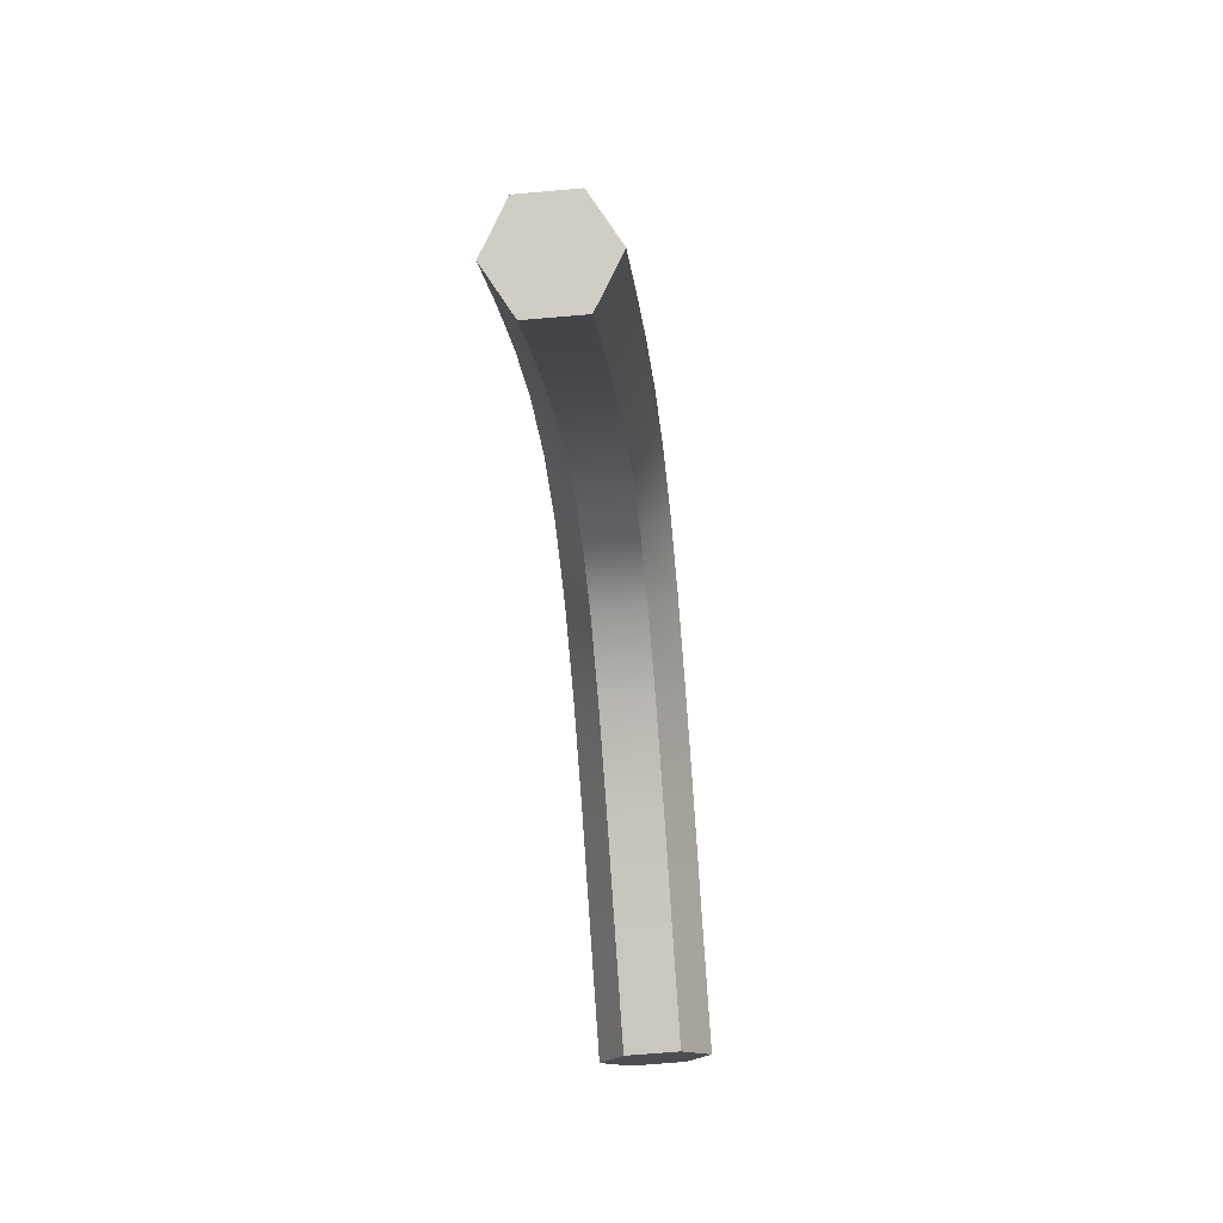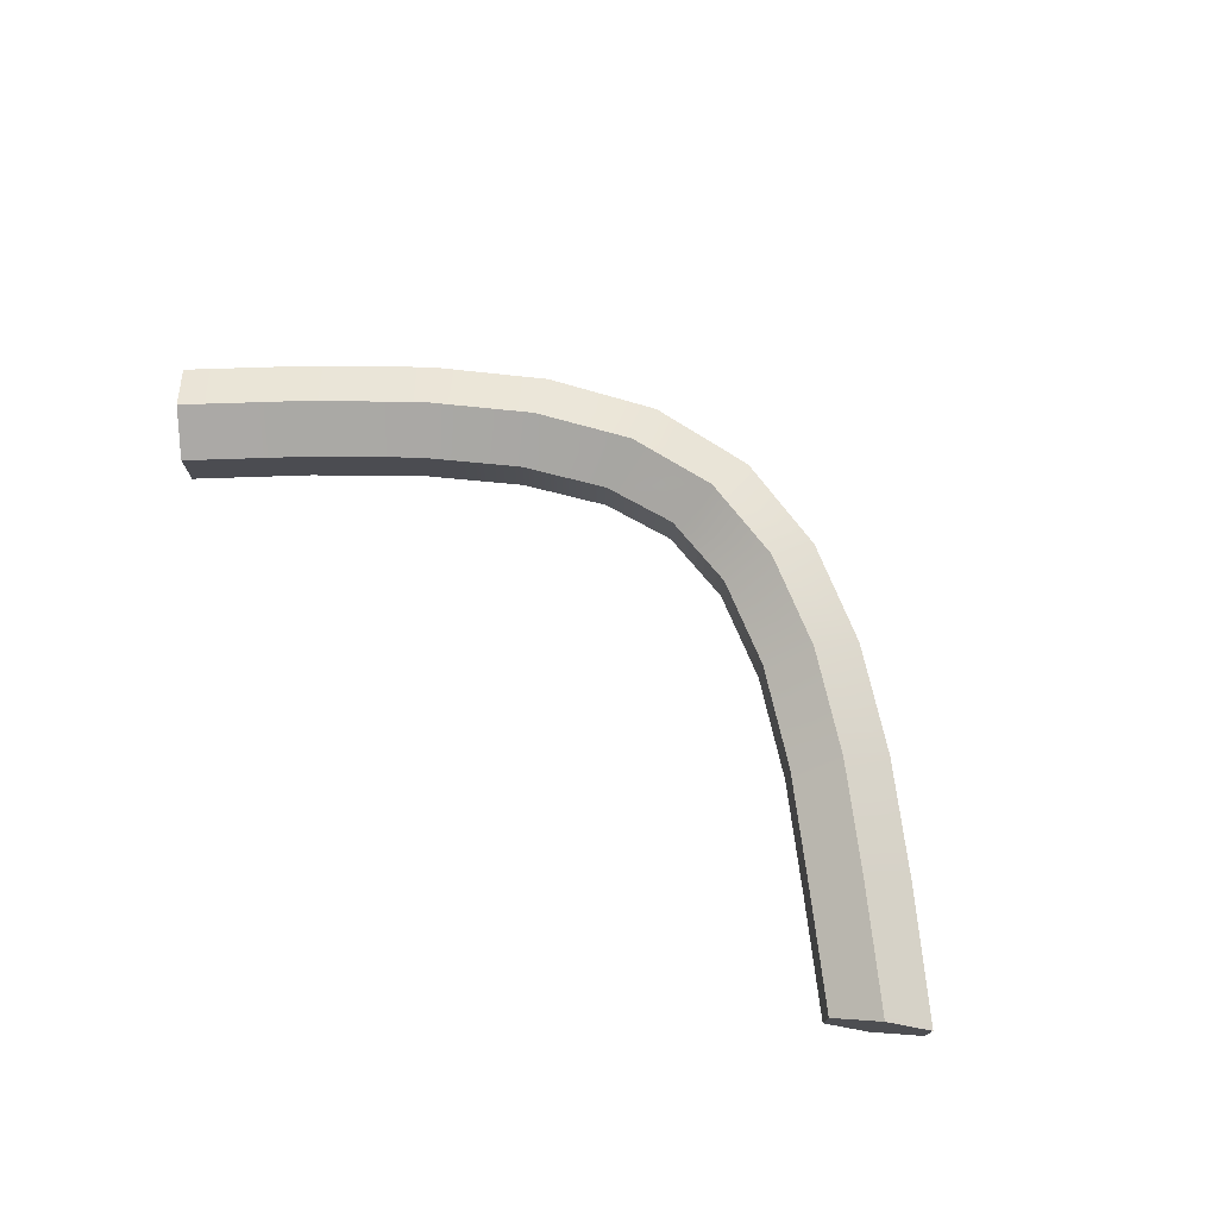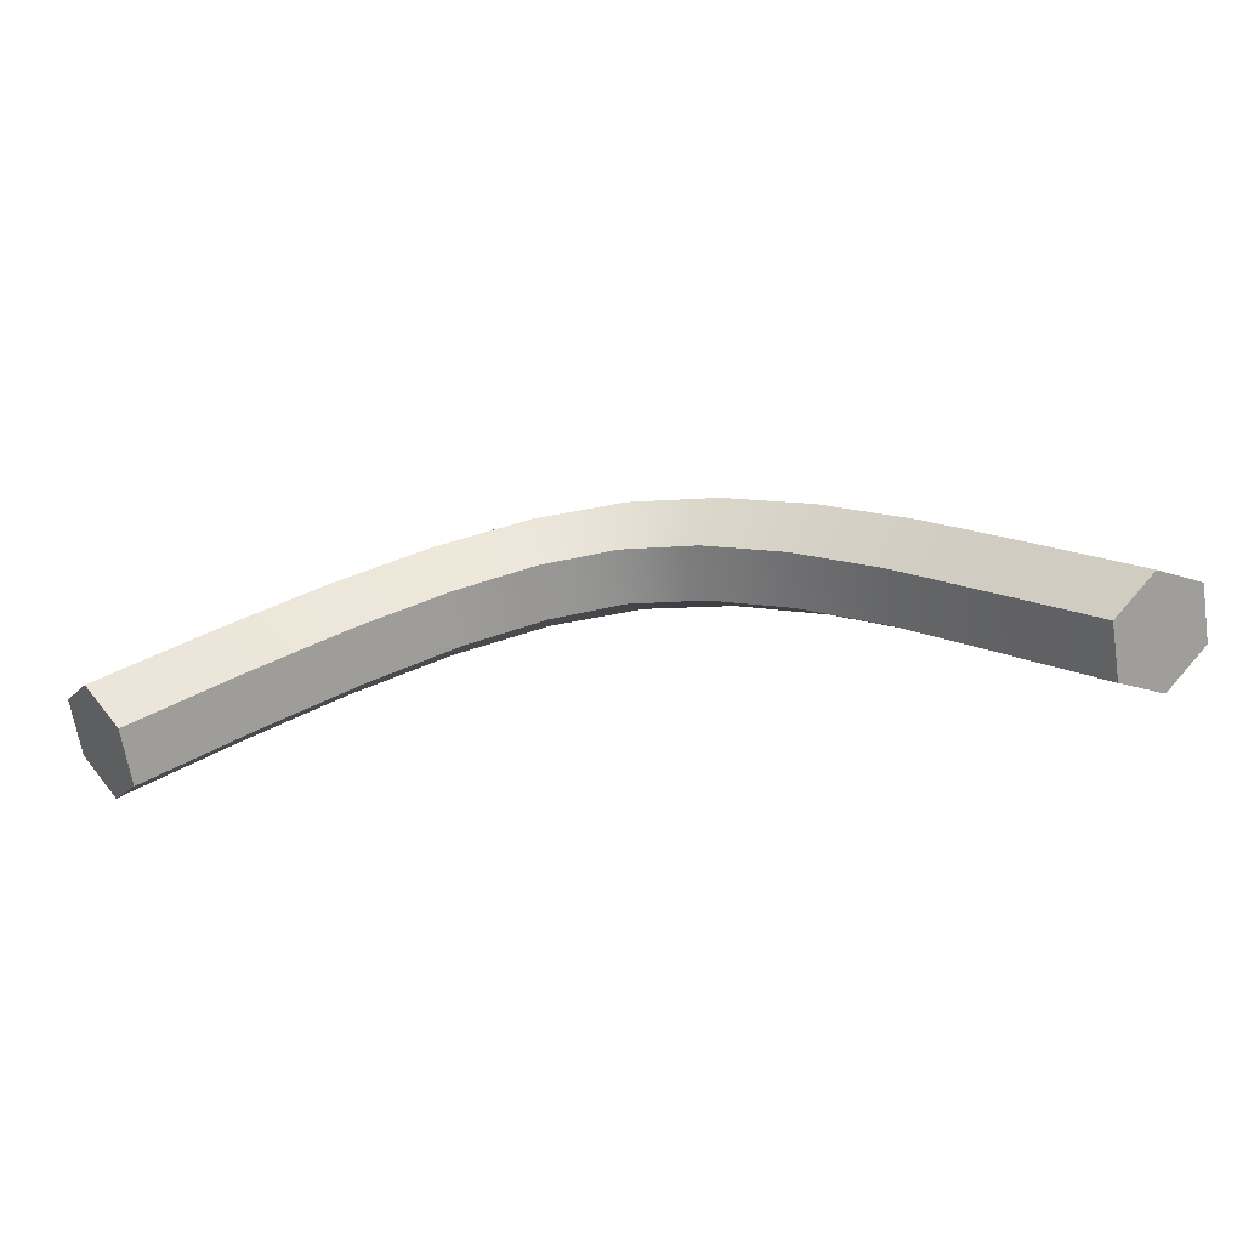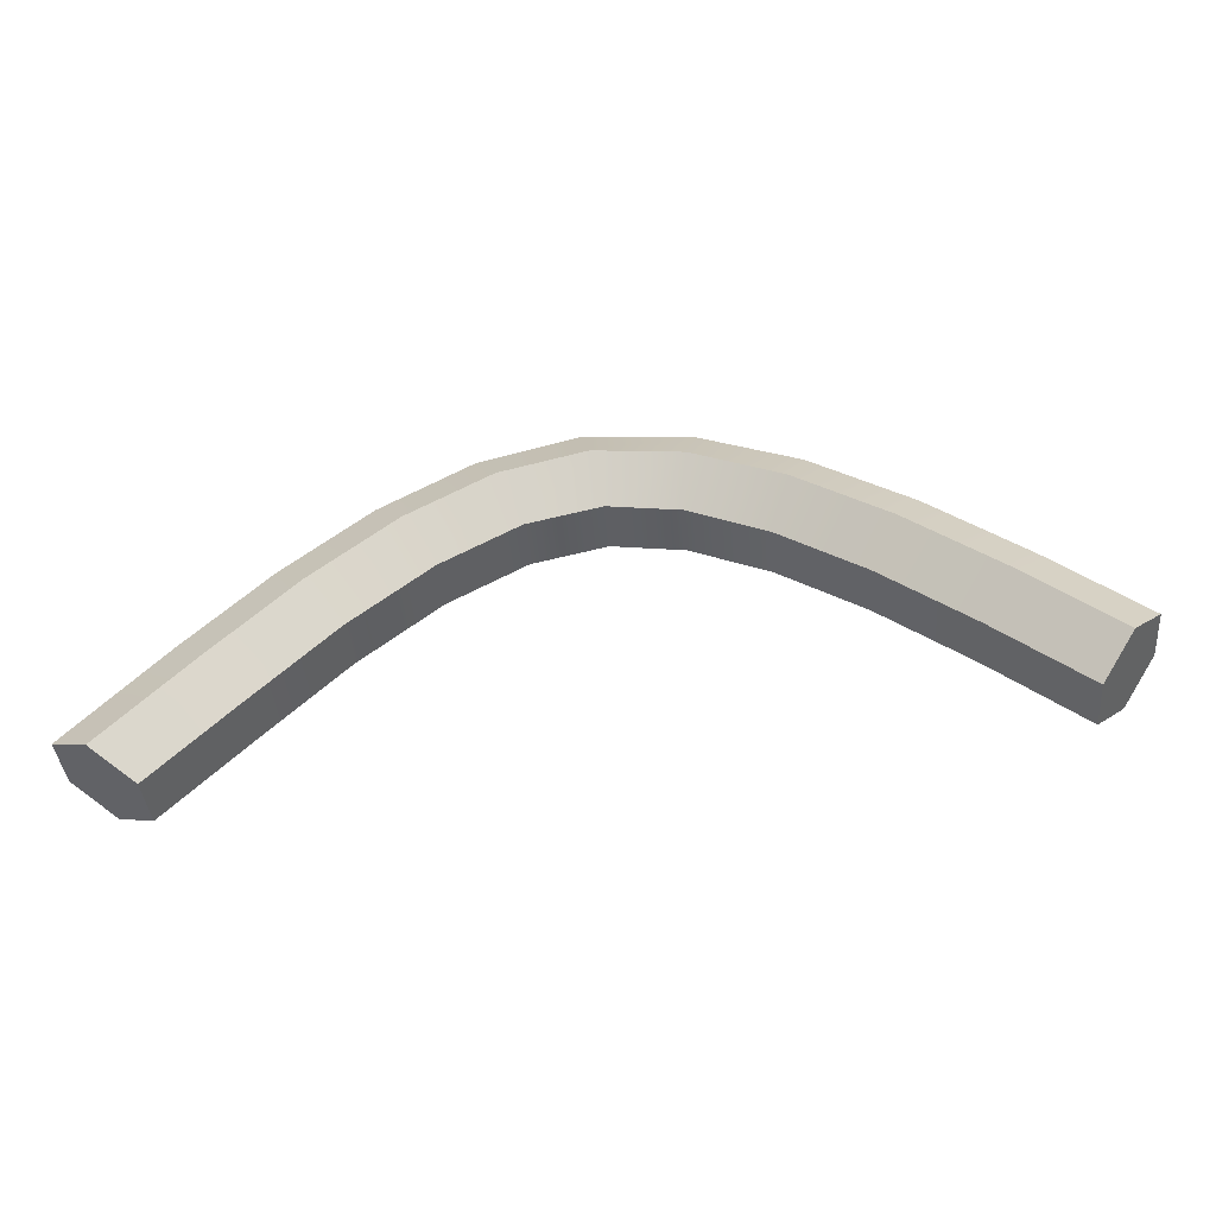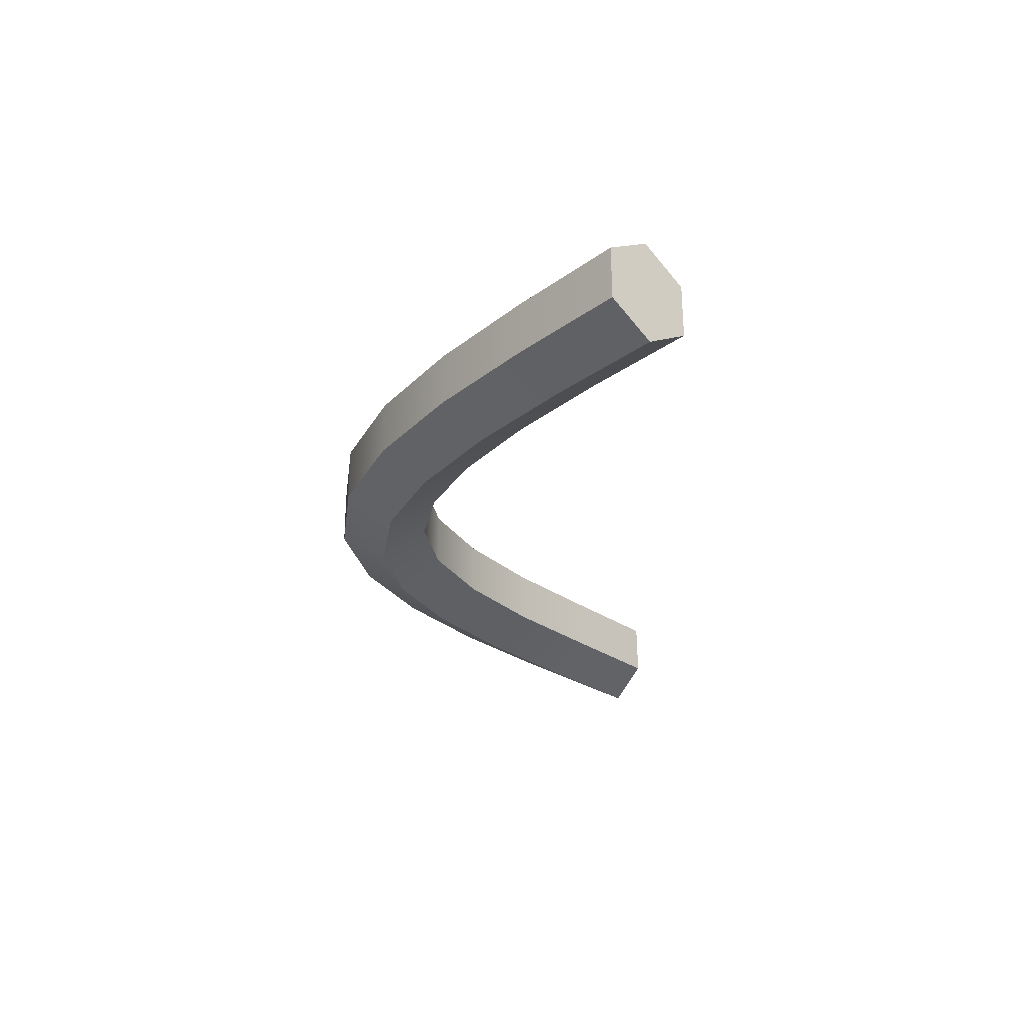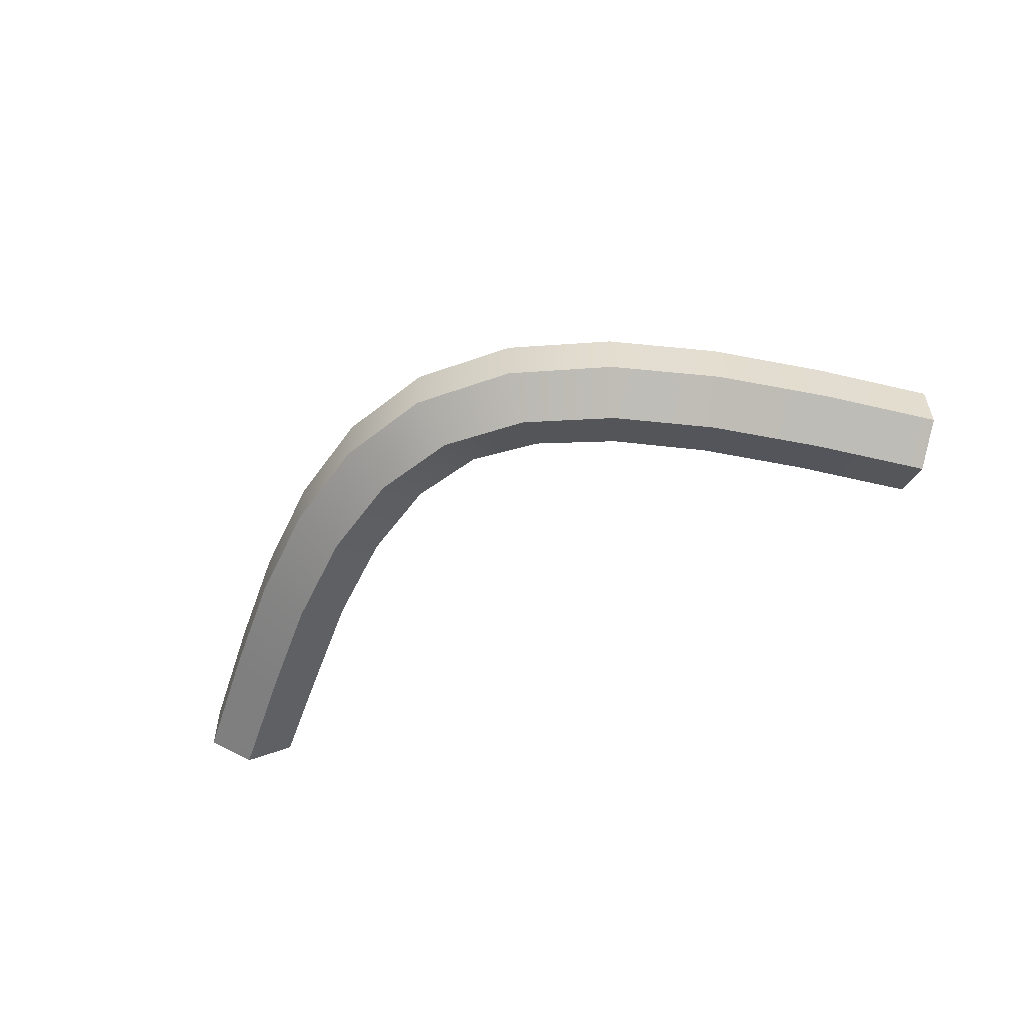
<metadata>
{"format":"obj","ext":"obj","renderer":"f3d","projection":"perspective","resolution":1024,"background":"white","views":[{"elev":-47.4,"azim":95.6,"up":"+Z"},{"elev":74.7,"azim":-142.8,"up":"+Y"},{"elev":-65.9,"azim":-171.4,"up":"+Z"},{"elev":-41.0,"azim":4.7,"up":"+Z"},{"elev":-27.5,"azim":86.9,"up":"+Y"},{"elev":-54.9,"azim":24.9,"up":"+Y"}]}
</metadata>
<code>
v 8.688 6.093 -5.995
v 8.689 6.481 -5.994
v 8.901 6.286 -5.733
v 8.902 6.675 -5.732
v 9.114 6.48 -5.471
v 9.113 6.091 -5.472
v 8.9 5.897 -5.734
v 2.911 6.094 -6.376
v 2.622 6.289 -6.204
v 2.915 6.483 -6.37
v 2.625 6.678 -6.199
v 2.332 6.483 -6.032
v 2.329 6.094 -6.038
v 2.618 5.9 -6.21
v 3.488 6.093 -5.785
v 3.488 6.481 -5.784
v 4.066 6.093 -5.205
v 4.065 6.481 -5.204
v 4.632 6.093 -4.736
v 4.631 6.481 -4.735
v 5.186 6.093 -4.421
v 5.185 6.481 -4.42
v 5.715 6.093 -4.3
v 5.715 6.481 -4.299
v 6.229 6.093 -4.374
v 6.229 6.481 -4.373
v 6.786 6.093 -4.609
v 6.787 6.481 -4.608
v 7.393 6.093 -4.983
v 7.393 6.481 -4.982
v 8.031 6.093 -5.461
v 8.032 6.481 -5.46
v 3.244 6.675 -5.551
v 3.826 6.675 -4.966
v 4.416 6.675 -4.476
v 5.017 6.675 -4.128
v 5.632 6.675 -3.972
v 6.264 6.675 -4.038
v 6.911 6.675 -4.295
v 7.569 6.675 -4.694
v 8.233 6.675 -5.189
v 3.001 6.48 -5.319
v 3.588 6.48 -4.729
v 4.201 6.48 -4.217
v 4.848 6.48 -3.837
v 5.549 6.48 -3.646
v 6.299 6.48 -3.703
v 7.035 6.48 -3.982
v 7.743 6.48 -4.407
v 8.434 6.48 -4.92
v 3.001 6.091 -5.32
v 3.588 6.091 -4.729
v 4.202 6.091 -4.218
v 4.849 6.091 -3.838
v 5.549 6.091 -3.647
v 6.299 6.091 -3.704
v 7.035 6.091 -3.983
v 7.743 6.091 -4.408
v 8.434 6.091 -4.92
v 3.244 5.897 -5.554
v 3.827 5.897 -4.967
v 4.417 5.897 -4.477
v 5.018 5.897 -4.13
v 5.633 5.897 -3.974
v 6.264 5.897 -4.04
v 6.91 5.897 -4.296
v 7.568 5.897 -4.696
v 8.232 5.897 -5.191
g g pCylinder1_pCylinder1
f 1 2 3
f 2 4 3
f 4 5 3
f 5 6 3
f 6 7 3
f 7 1 3
f 8 9 10
f 10 9 11
f 11 9 12
f 12 9 13
f 13 9 14
f 14 9 8
f 15 8 10
f 10 16 15
f 17 15 16
f 16 18 17
f 19 17 18
f 18 20 19
f 21 19 20
f 20 22 21
f 23 21 22
f 22 24 23
f 25 23 24
f 24 26 25
f 27 25 26
f 26 28 27
f 29 27 28
f 28 30 29
f 31 29 30
f 30 32 31
f 1 31 32
f 32 2 1
f 16 10 11
f 11 33 16
f 18 16 33
f 33 34 18
f 20 18 34
f 34 35 20
f 22 20 35
f 35 36 22
f 24 22 36
f 36 37 24
f 26 24 37
f 37 38 26
f 28 26 38
f 38 39 28
f 30 28 39
f 39 40 30
f 32 30 40
f 40 41 32
f 2 32 41
f 41 4 2
f 33 11 12
f 12 42 33
f 34 33 42
f 42 43 34
f 35 34 43
f 43 44 35
f 36 35 44
f 44 45 36
f 37 36 45
f 45 46 37
f 38 37 46
f 46 47 38
f 39 38 47
f 47 48 39
f 40 39 48
f 48 49 40
f 41 40 49
f 49 50 41
f 4 41 50
f 50 5 4
f 42 12 13
f 13 51 42
f 43 42 51
f 51 52 43
f 44 43 52
f 52 53 44
f 45 44 53
f 53 54 45
f 46 45 54
f 54 55 46
f 47 46 55
f 55 56 47
f 48 47 56
f 56 57 48
f 49 48 57
f 57 58 49
f 50 49 58
f 58 59 50
f 5 50 59
f 59 6 5
f 51 13 14
f 14 60 51
f 52 51 60
f 60 61 52
f 53 52 61
f 61 62 53
f 54 53 62
f 62 63 54
f 55 54 63
f 63 64 55
f 56 55 64
f 64 65 56
f 57 56 65
f 65 66 57
f 58 57 66
f 66 67 58
f 59 58 67
f 67 68 59
f 6 59 68
f 68 7 6
f 60 14 8
f 8 15 60
f 61 60 15
f 15 17 61
f 62 61 17
f 17 19 62
f 63 62 19
f 19 21 63
f 64 63 21
f 21 23 64
f 65 64 23
f 23 25 65
f 66 65 25
f 25 27 66
f 67 66 27
f 27 29 67
f 68 67 29
f 29 31 68
f 7 68 31
f 31 1 7

</code>
